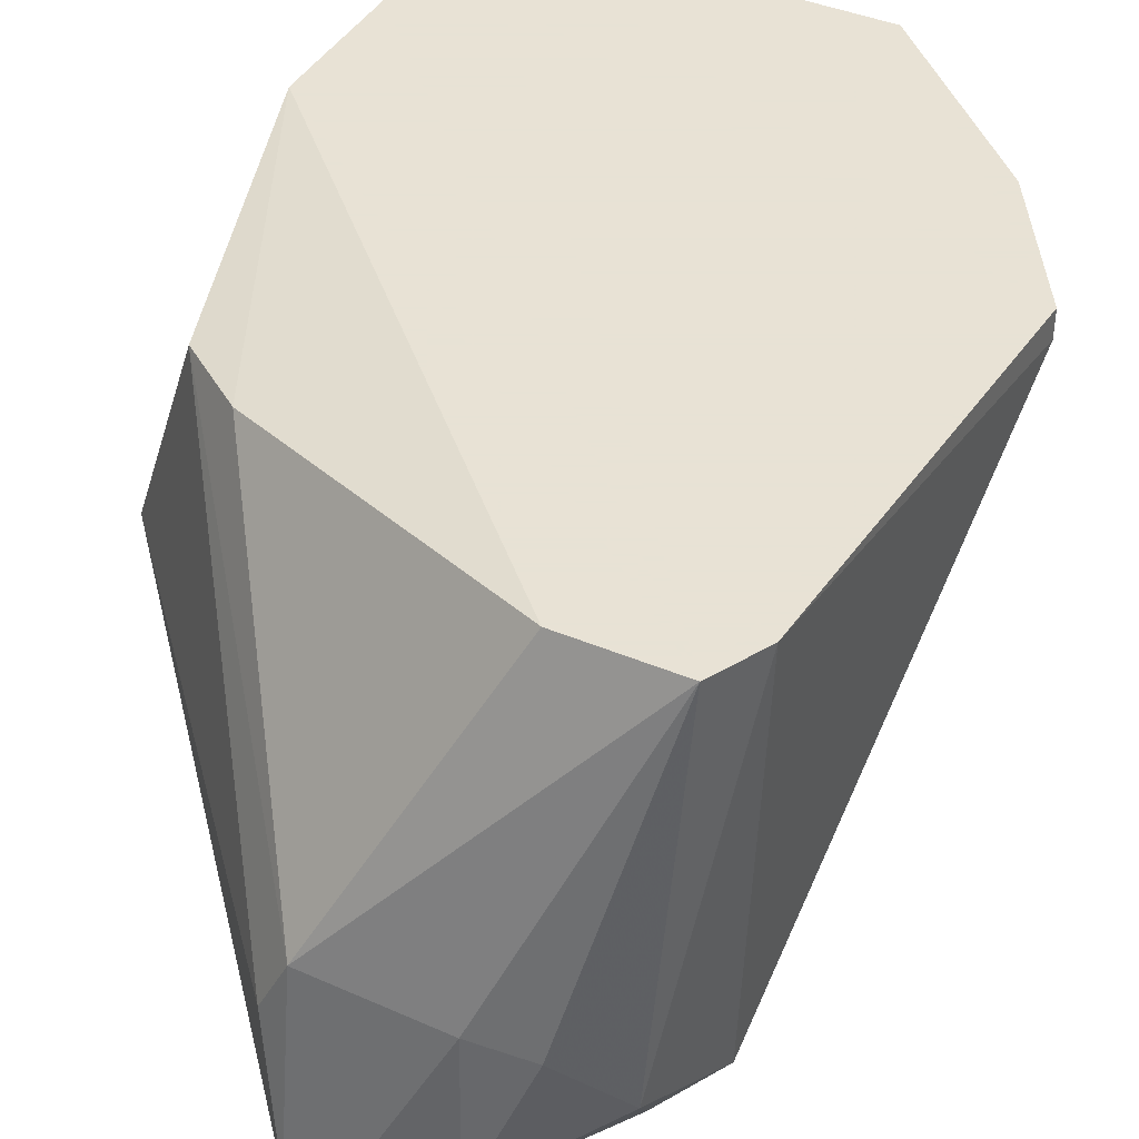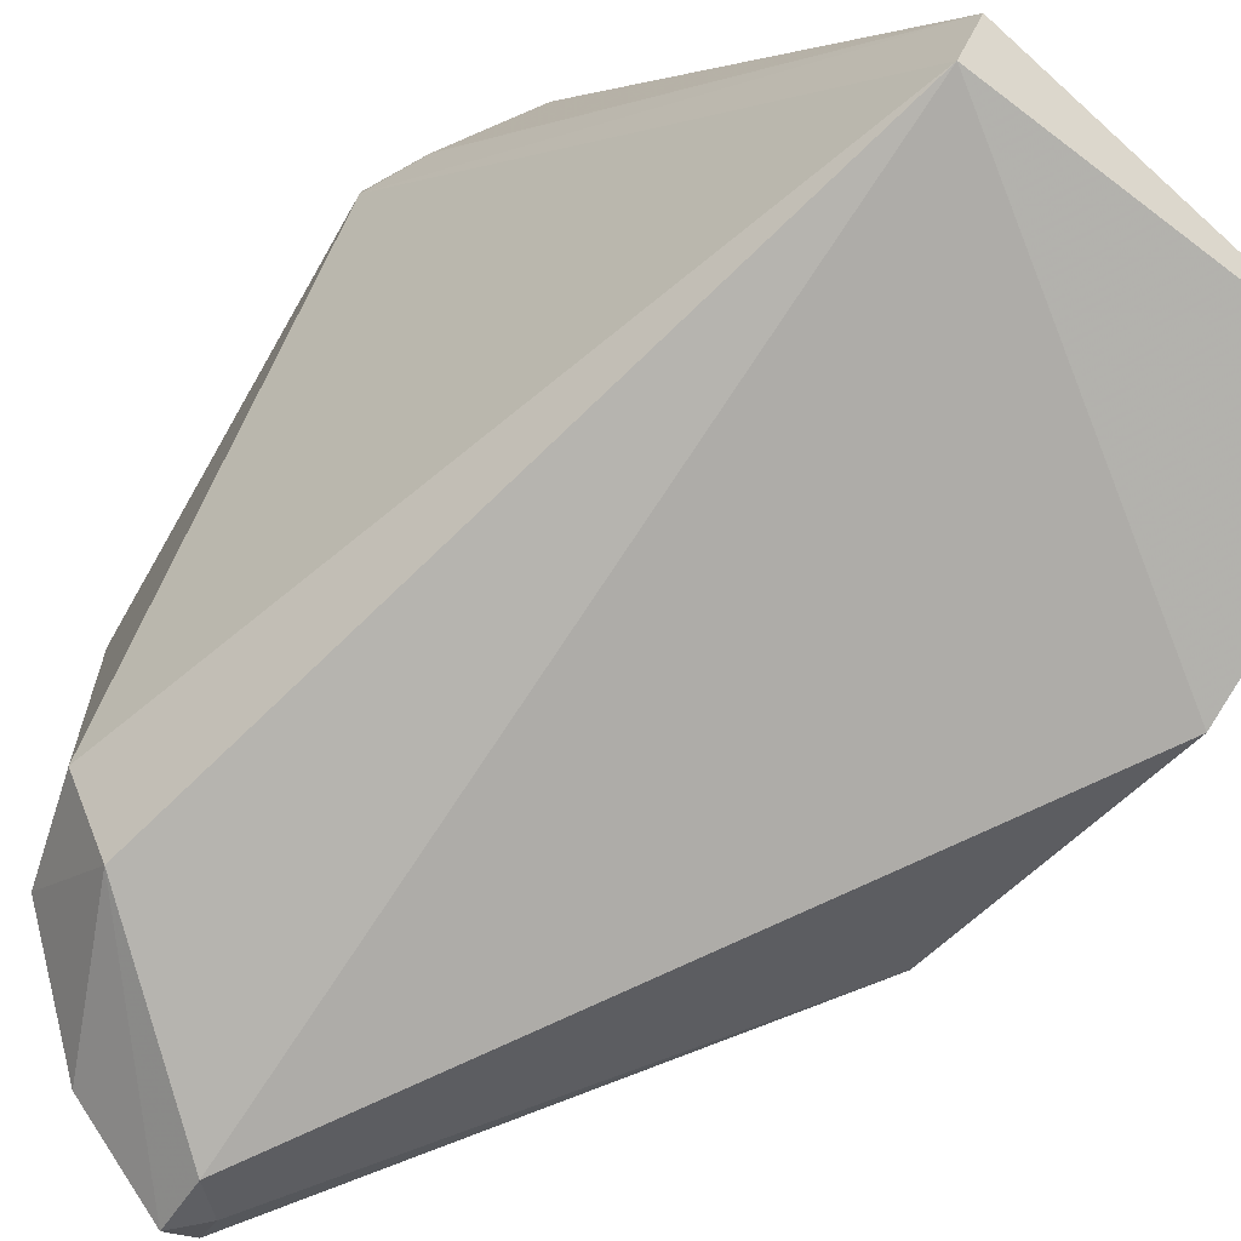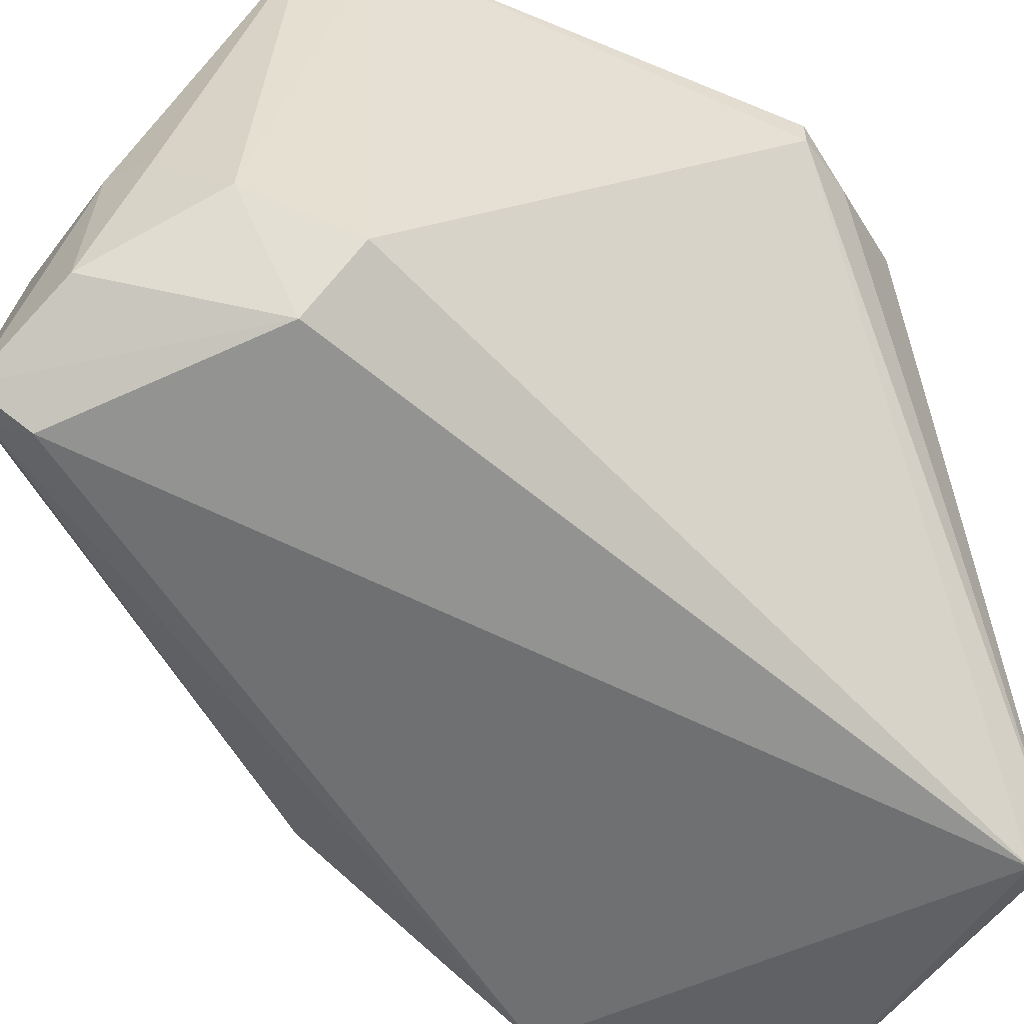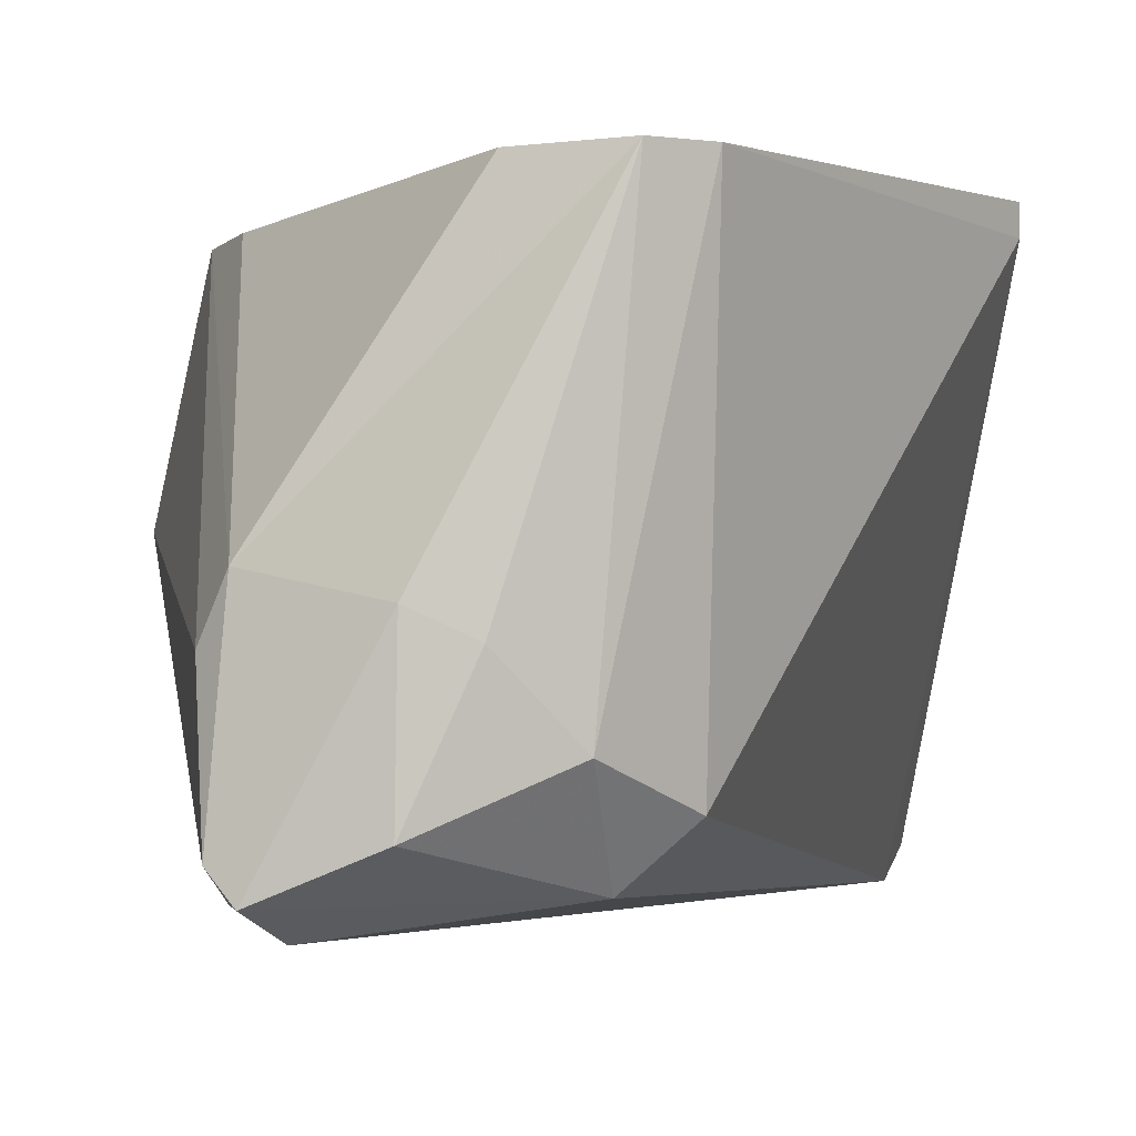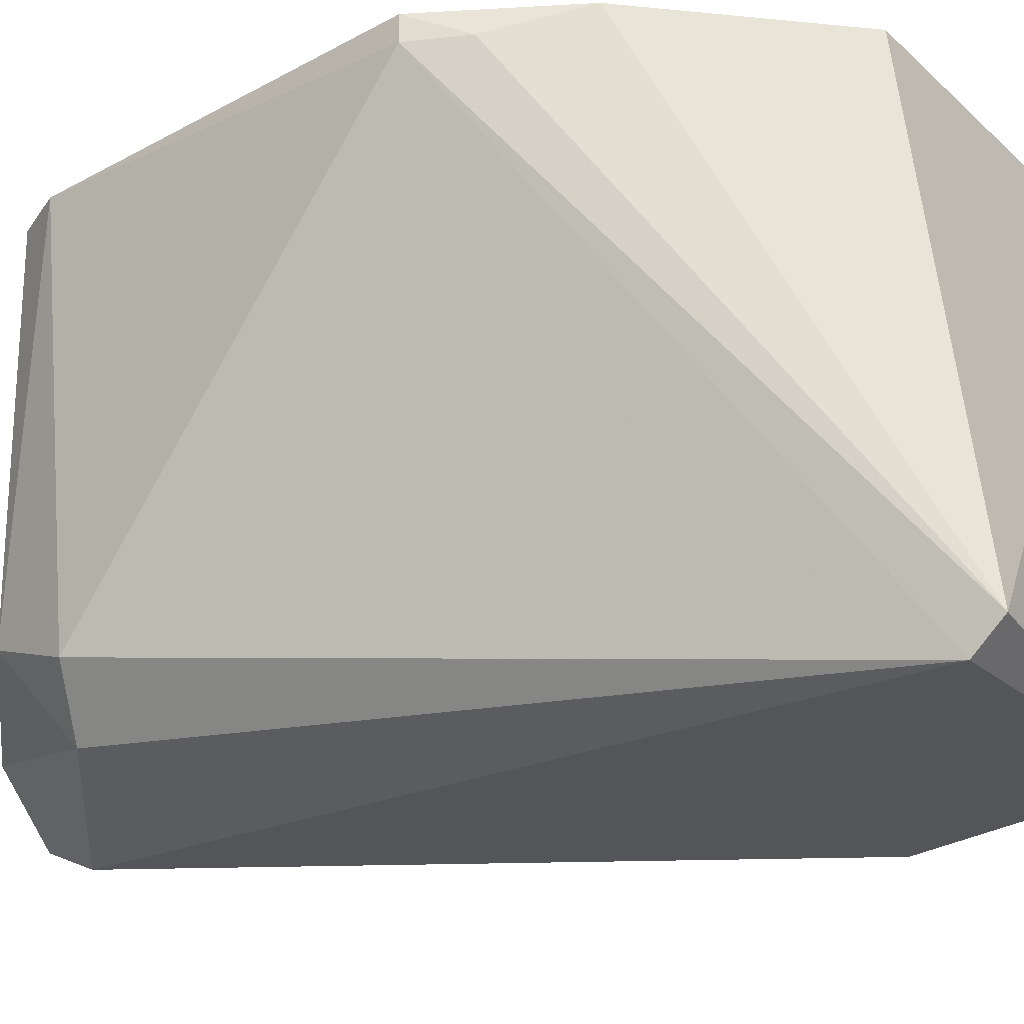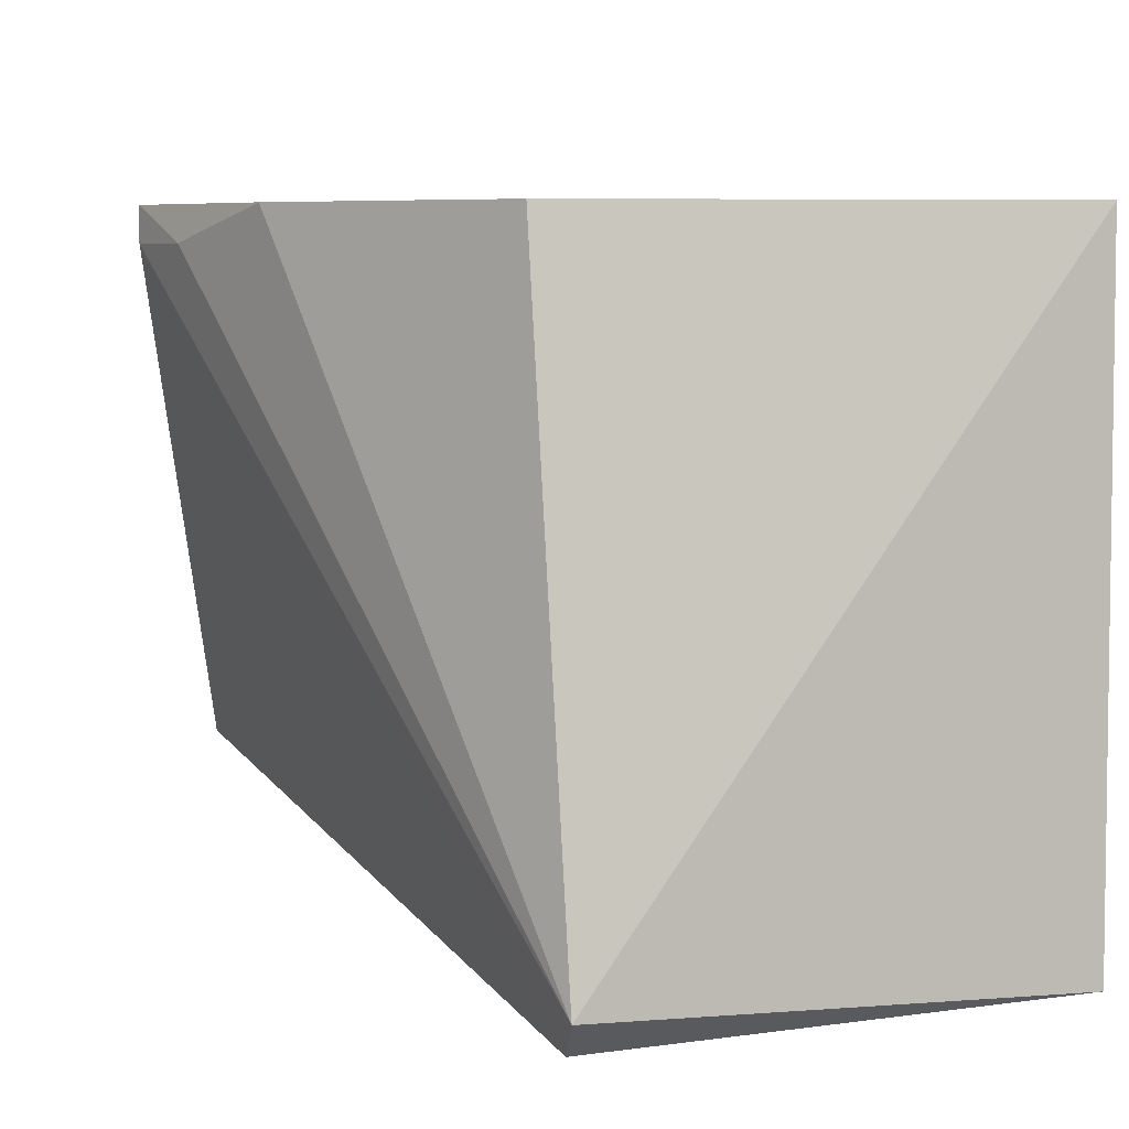
<metadata>
{"format":"obj","ext":"obj","renderer":"f3d","projection":"perspective","resolution":1024,"background":"white","views":[{"elev":40.6,"azim":-152.6,"up":"+Y"},{"elev":-79.1,"azim":-33.8,"up":"+Y"},{"elev":-55.6,"azim":-117.6,"up":"+Y"},{"elev":-0.1,"azim":-148.3,"up":"+Y"},{"elev":-27.0,"azim":-53.8,"up":"+Y"},{"elev":5.6,"azim":-6.8,"up":"+Y"}]}
</metadata>
<code>
v -0.5823 -0.08851 -0.9349
v 0.002488 0.2874 0.04159
v -0.4444 0.2874 0.04159
v -0.4178 -0.3525 0.06363
v 0.01795 -0.3321 -0.2359
v -0.09809 0.2507 -0.6395
v -0.7319 0.2874 -0.3098
v -0.4125 -0.2874 -1.012
v -0.6679 0.2874 -0.8524
v -0.6679 -0.2235 -0.7566
v 0.002488 -5e-05 -0.5969
v 0.002488 -0.3193 0.04159
v -0.3806 -0.03188 -0.9801
v -0.418 -0.3187 0.1025
v -0.4125 -0.3193 -0.9481
v 0.002488 0.2874 -0.3098
v -0.03629 -0.2301 -0.528
v -0.5402 0.2874 -0.8524
v -0.6041 -0.2874 -0.7884
v -0.636 0.2874 -0.1501
v -0.6999 0.2874 -0.7884
v -0.7319 0.2554 -0.3098
v -0.6381 -0.1743 -0.8738
v -0.3806 -0.2554 -1.012
v -0.3488 -0.09578 -0.9801
v -0.1787 0.2559 -0.6997
v -0.5238 -0.05936 -0.9628
v -0.5268 -0.2371 -0.9719
v -0.3806 -0.2874 -0.9801
v -0.6999 0.2554 -0.2459
f 7 22 30
f 3 2 7
f 7 2 9
f 4 5 12
f 5 2 12
f 2 3 14
f 12 2 14
f 4 12 14
f 5 4 15
f 2 5 16
f 9 2 16
f 5 11 16
f 11 6 16
f 11 5 17
f 13 9 18
f 9 16 18
f 4 10 19
f 15 4 19
f 8 15 19
f 3 7 20
f 14 3 20
f 7 9 21
f 21 10 22
f 10 4 22
f 4 14 22
f 7 21 22
f 9 1 23
f 19 10 23
f 21 9 23
f 10 21 23
f 8 13 24
f 11 17 24
f 6 11 25
f 13 6 25
f 24 13 25
f 11 24 25
f 6 13 26
f 16 6 26
f 13 18 26
f 18 16 26
f 1 9 27
f 9 13 27
f 13 8 27
f 8 19 28
f 23 1 28
f 19 23 28
f 1 27 28
f 27 8 28
f 5 15 29
f 15 8 29
f 17 5 29
f 8 24 29
f 24 17 29
f 20 7 30
f 14 20 30
f 22 14 30

</code>
